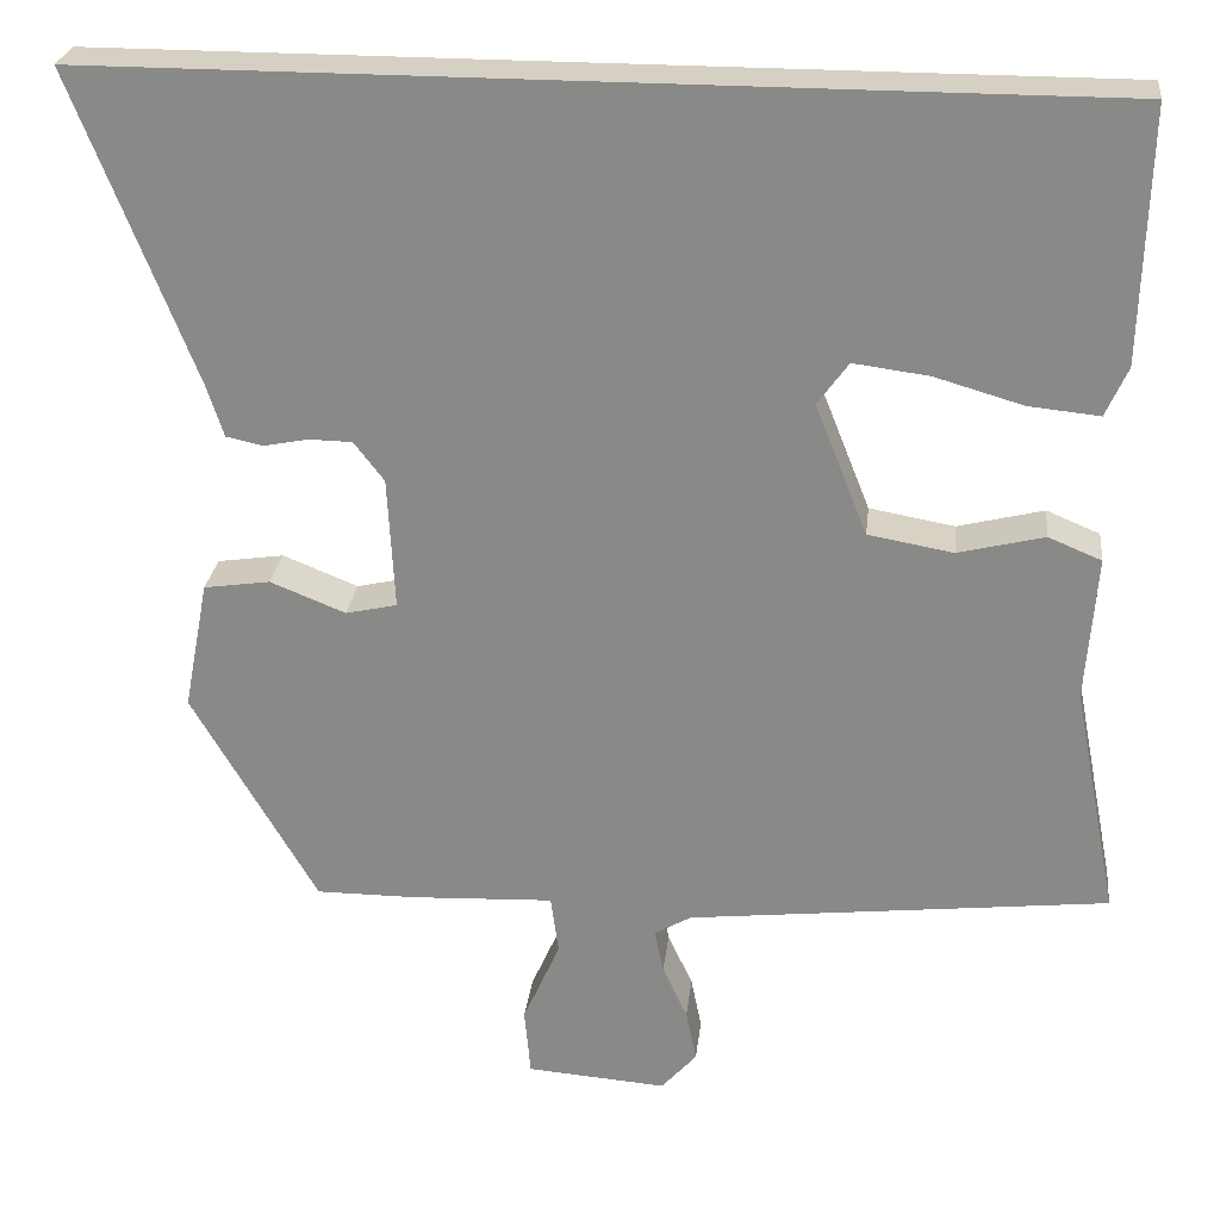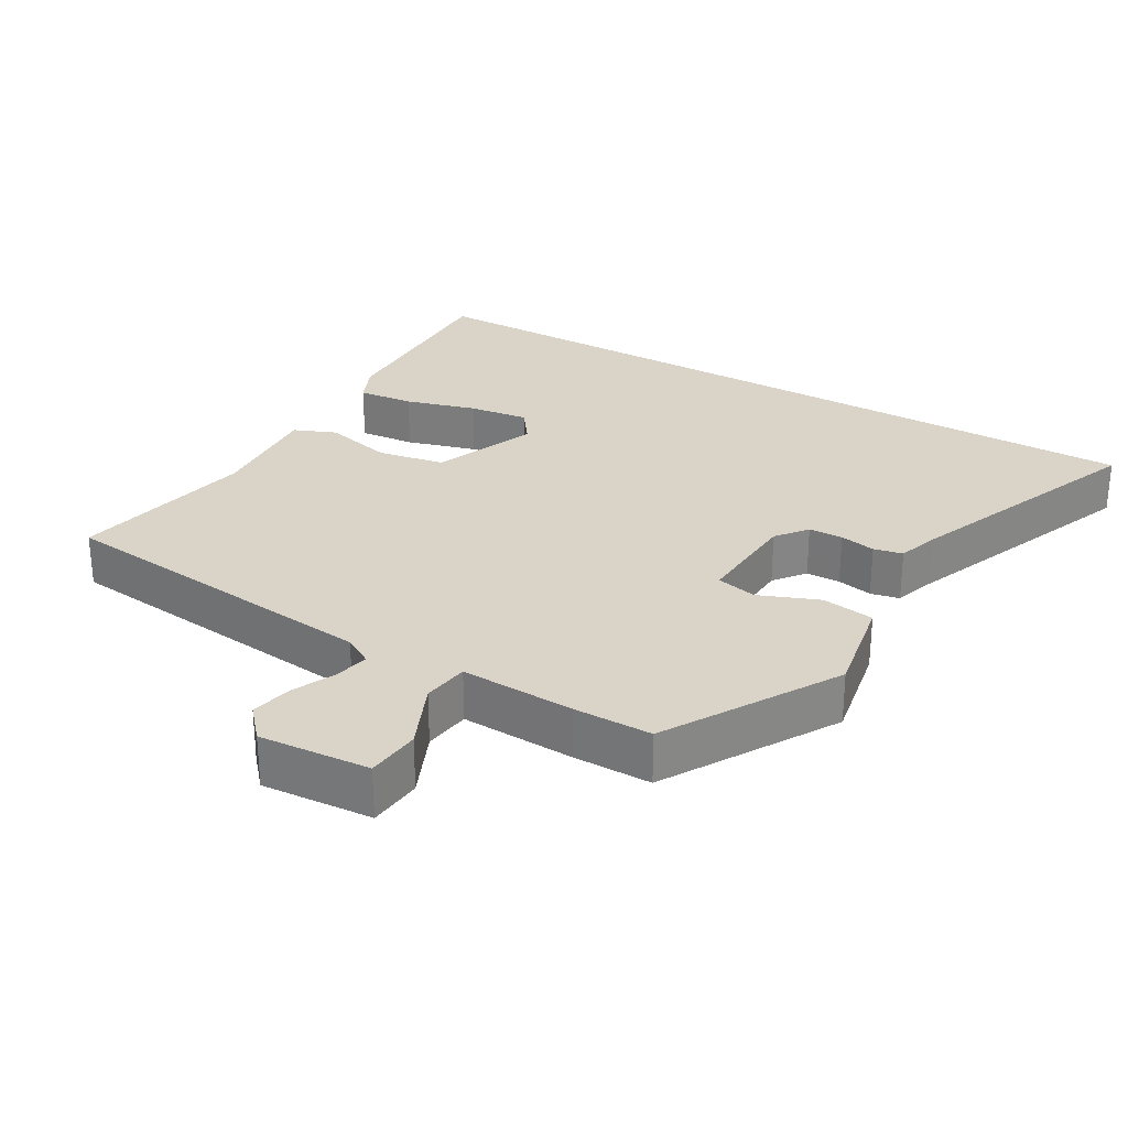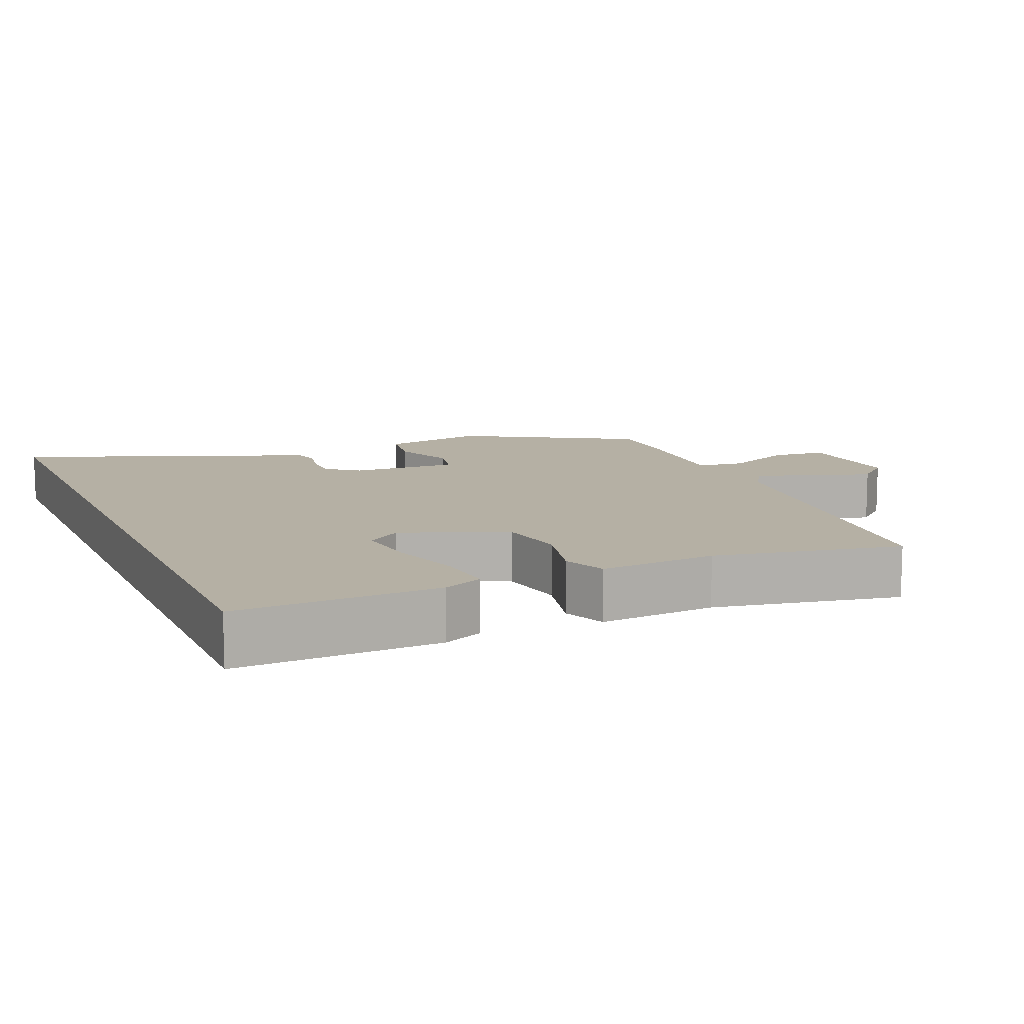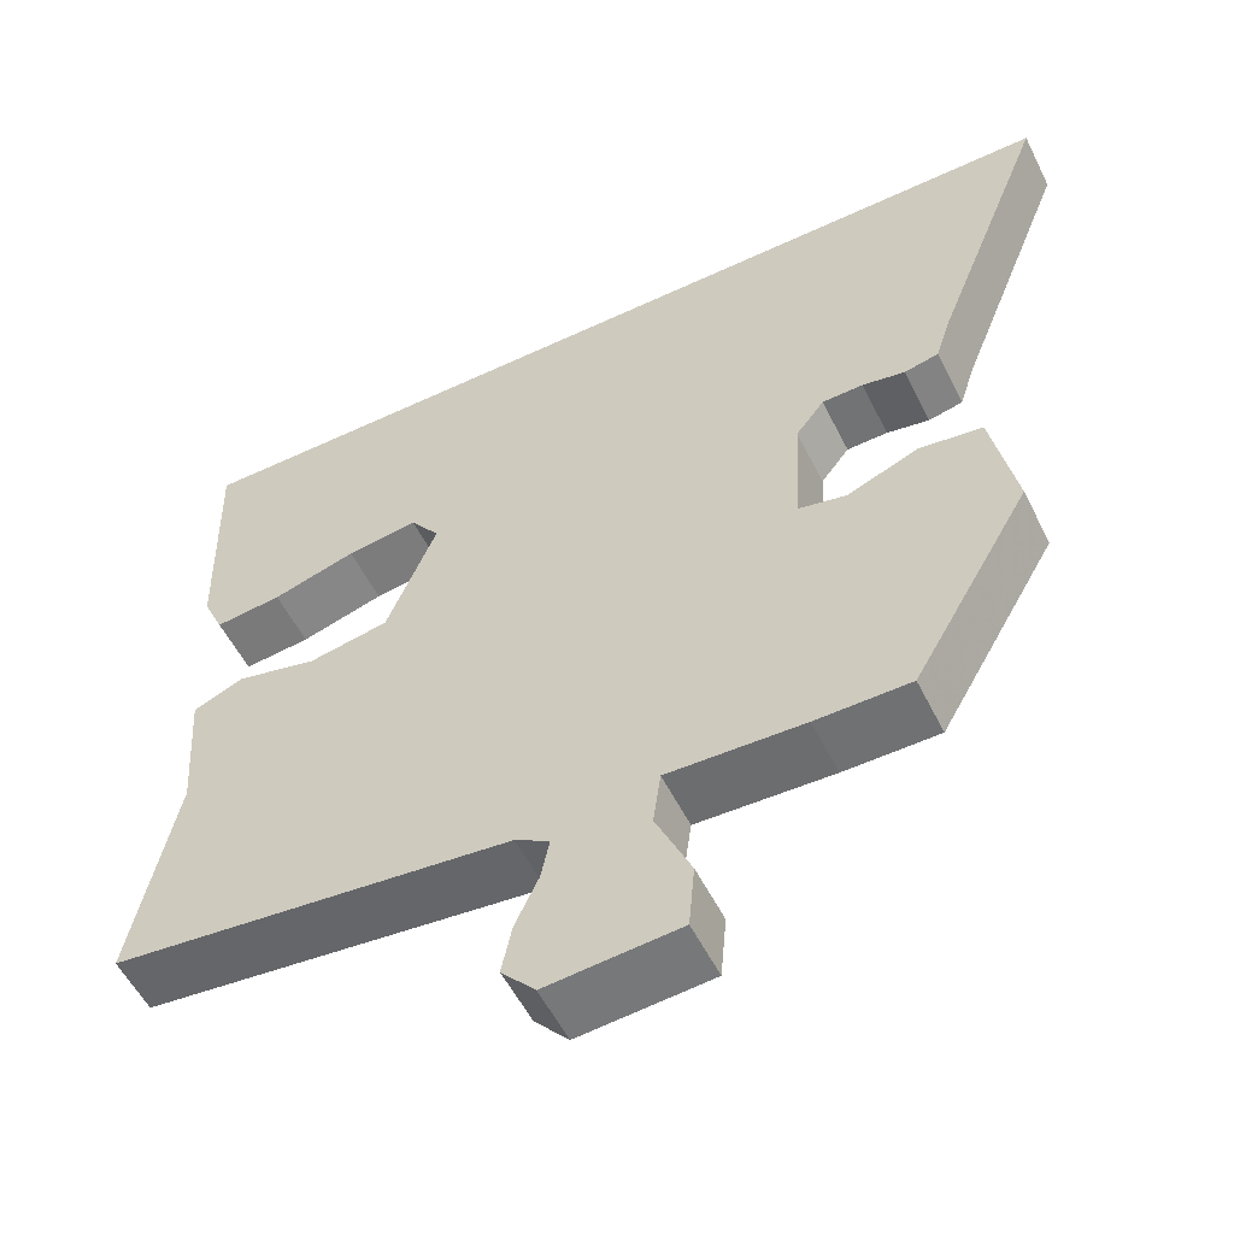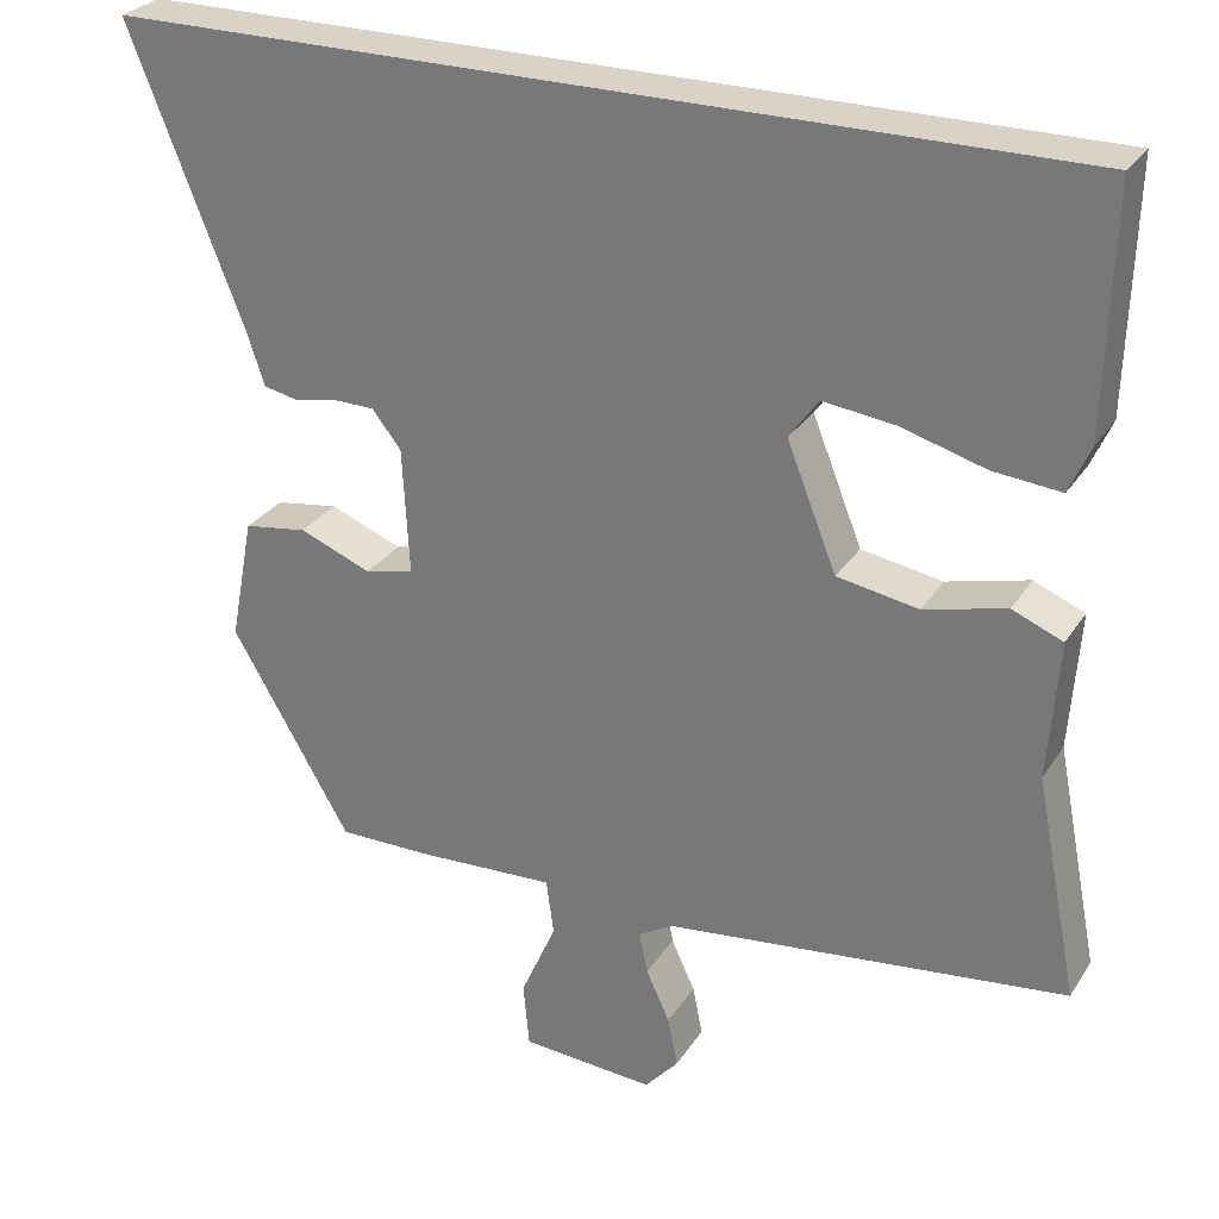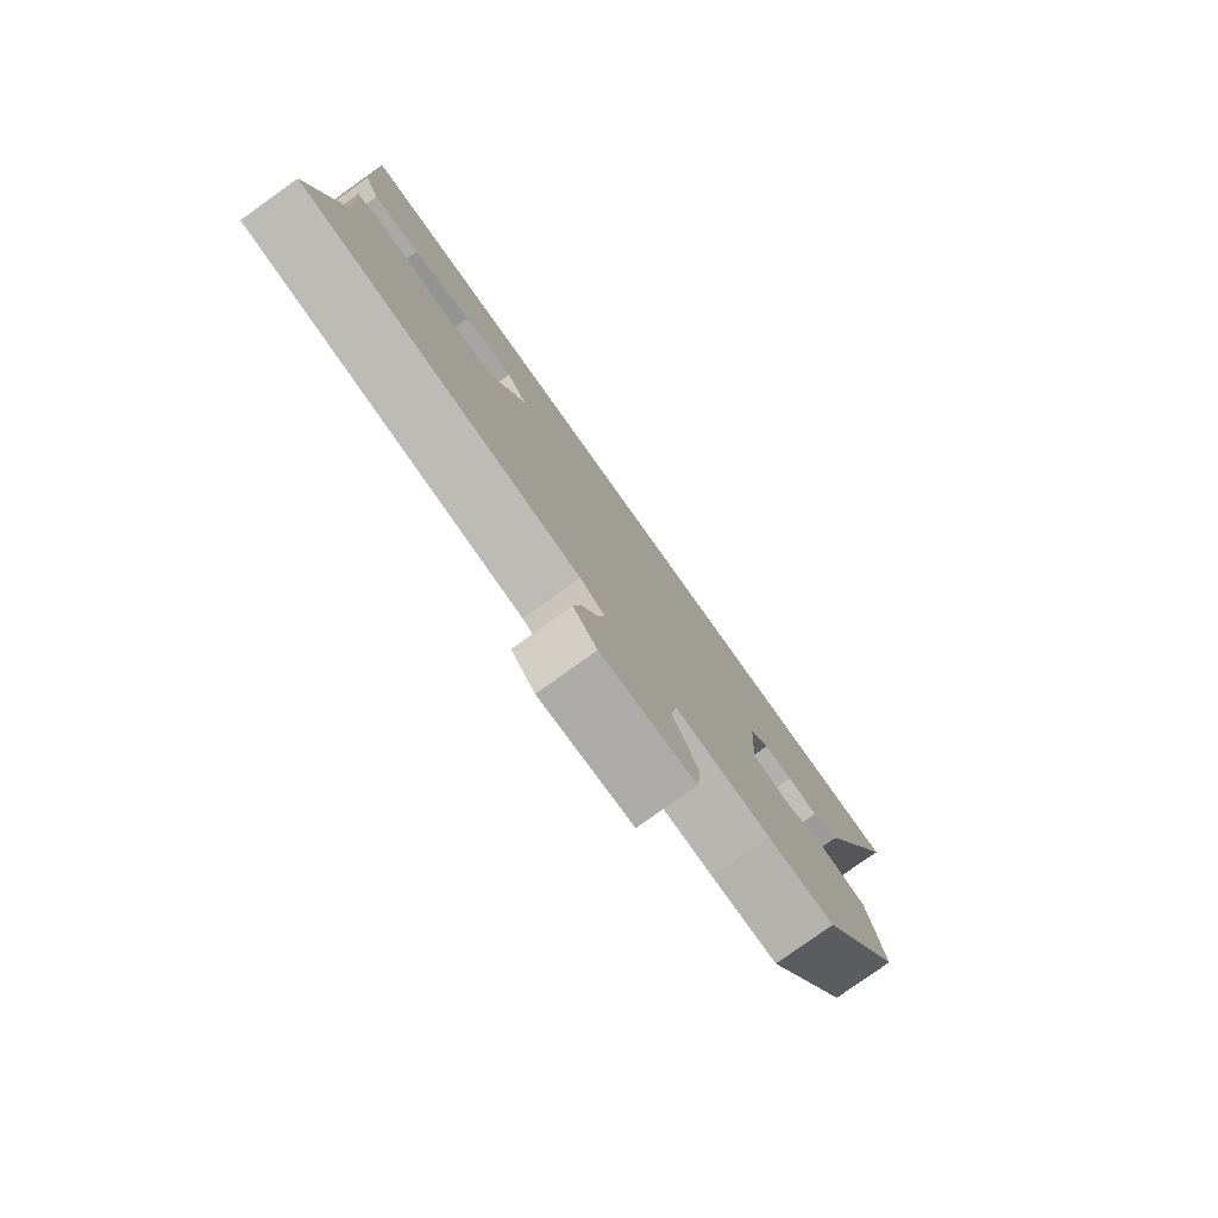
<metadata>
{"format":"obj","ext":"obj","renderer":"f3d","projection":"perspective","resolution":1024,"background":"white","views":[{"elev":26.0,"azim":6.5,"up":"+Z"},{"elev":28.5,"azim":-149.7,"up":"+Y"},{"elev":11.6,"azim":66.5,"up":"+Y"},{"elev":-55.2,"azim":-153.7,"up":"+Z"},{"elev":28.0,"azim":26.4,"up":"+Z"},{"elev":-79.6,"azim":125.5,"up":"+Z"}]}
</metadata>
<code>
v 0.497 0.07 0.5
v 0.489 0.07 0.215
v 0.464 0.07 0.159
v 0.384 0.07 0.167
v 0.284 0.07 0.196
v 0.199 0.07 0.207
v 0.164 0.07 0.159
v 0.223 0.07 0.011
v 0.319 0.07 -0.006
v 0.416 0.07 0.018
v 0.476 0.07 -0.007
v 0.464 0.07 -0.171
v 0.515 0.07 -0.433
v 0.039 0.07 -0.486
v -0.002 0.07 -0.51
v 0.008 0.07 -0.559
v 0.036 0.07 -0.62
v 0.048 0.07 -0.679
v 0.008 0.07 -0.724
v -0.15 0.07 -0.712
v -0.157 0.07 -0.635
v -0.115 0.07 -0.54
v -0.124 0.07 -0.474
v -0.286 0.07 -0.481
v -0.398 0.07 -0.481
v -0.539 0.07 -0.239
v -0.511 0.07 -0.092
v -0.436 0.07 -0.081
v -0.351 0.07 -0.115
v -0.293 0.07 -0.102
v -0.301 0.07 0.048
v -0.335 0.07 0.092
v -0.384 0.07 0.093
v -0.435 0.07 0.083
v -0.476 0.07 0.092
v -0.495 0.07 0.151
v -0.632 0.07 0.5
v 0.497 0 0.5
v 0.489 0 0.215
v 0.464 0 0.159
v 0.384 0 0.167
v 0.284 0 0.196
v 0.199 0 0.207
v 0.164 0 0.159
v 0.223 0 0.011
v 0.319 0 -0.006
v 0.416 0 0.018
v 0.476 0 -0.007
v 0.464 0 -0.171
v 0.515 0 -0.433
v 0.039 0 -0.486
v -0.002 0 -0.51
v 0.008 0 -0.559
v 0.036 0 -0.62
v 0.048 0 -0.679
v 0.008 0 -0.724
v -0.15 0 -0.712
v -0.157 0 -0.635
v -0.115 0 -0.54
v -0.124 0 -0.474
v -0.286 0 -0.481
v -0.398 0 -0.481
v -0.539 0 -0.239
v -0.511 0 -0.092
v -0.436 0 -0.081
v -0.351 0 -0.115
v -0.293 0 -0.102
v -0.301 0 0.048
v -0.335 0 0.092
v -0.384 0 0.093
v -0.435 0 0.083
v -0.476 0 0.092
v -0.495 0 0.151
v -0.632 0 0.5
f 36 37 1
f 33 34 35 36
f 32 33 36 1
f 31 32 1
f 30 31 1
f 26 27 28 29
f 26 29 30
f 23 24 25 26
f 23 26 30
f 19 20 21 22
f 19 22 23
f 16 17 18 19
f 15 16 19 23
f 14 15 23 30
f 12 13 14 30
f 9 10 11 12
f 8 9 12 30
f 2 3 4 5
f 2 5 6
f 1 2 6
f 30 1 6
f 7 8 30
f 6 7 30
f 38 74 73
f 73 72 71 70
f 38 73 70 69
f 38 69 68
f 38 68 67
f 66 65 64 63
f 67 66 63
f 63 62 61 60
f 67 63 60
f 59 58 57 56
f 60 59 56
f 56 55 54 53
f 60 56 53 52
f 67 60 52 51
f 67 51 50 49
f 49 48 47 46
f 67 49 46 45
f 42 41 40 39
f 43 42 39
f 43 39 38
f 43 38 67
f 67 45 44
f 67 44 43
f 1 38 39 2
f 2 39 40 3
f 3 40 41 4
f 4 41 42 5
f 5 42 43 6
f 6 43 44 7
f 7 44 45 8
f 8 45 46 9
f 9 46 47 10
f 10 47 48 11
f 11 48 49 12
f 12 49 50 13
f 13 50 51 14
f 14 51 52 15
f 15 52 53 16
f 16 53 54 17
f 17 54 55 18
f 18 55 56 19
f 19 56 57 20
f 20 57 58 21
f 21 58 59 22
f 22 59 60 23
f 23 60 61 24
f 24 61 62 25
f 25 62 63 26
f 26 63 64 27
f 27 64 65 28
f 28 65 66 29
f 29 66 67 30
f 30 67 68 31
f 31 68 69 32
f 32 69 70 33
f 33 70 71 34
f 34 71 72 35
f 35 72 73 36
f 36 73 74 37
f 37 74 38 1

</code>
